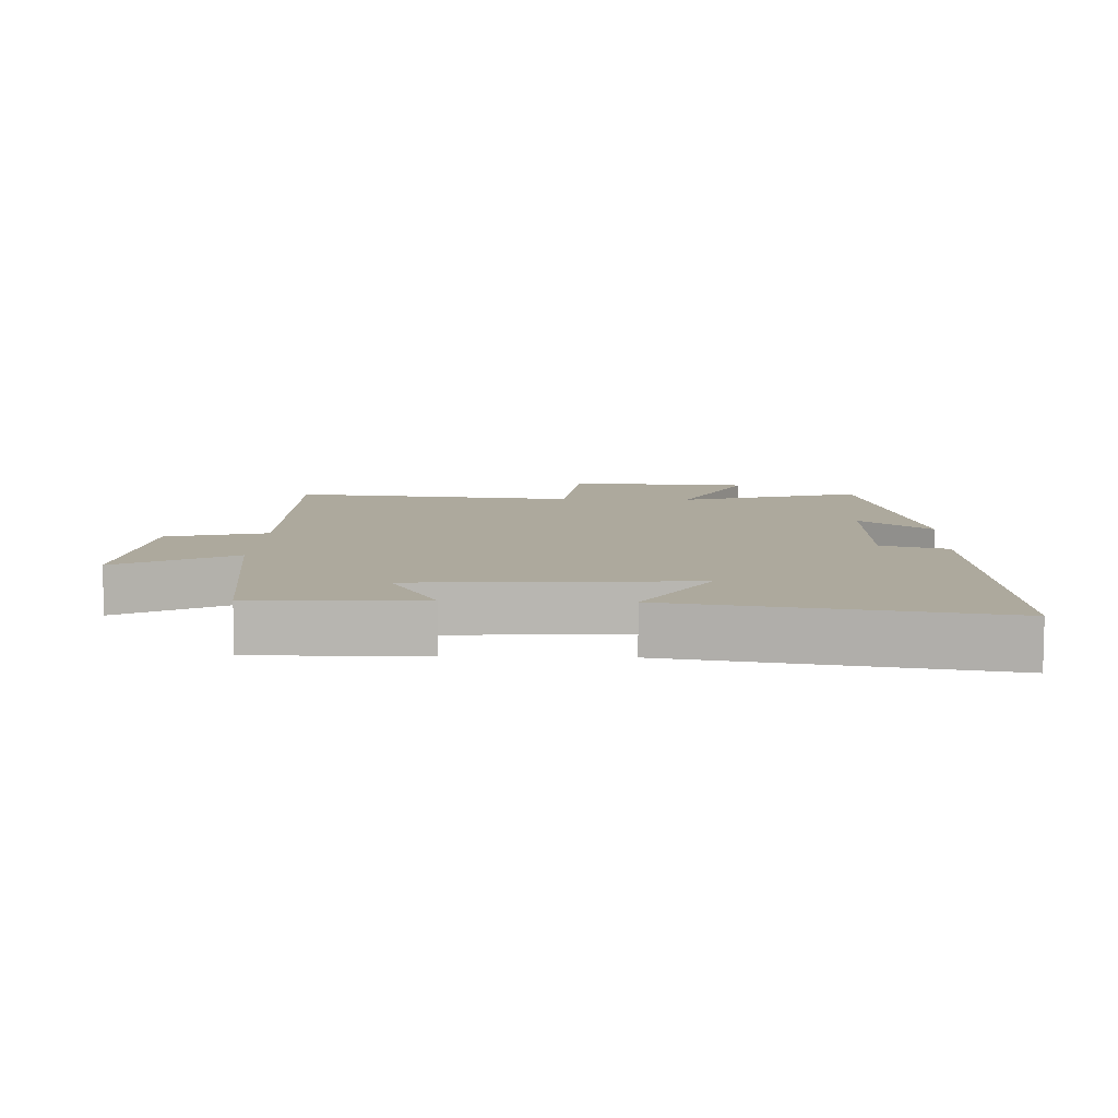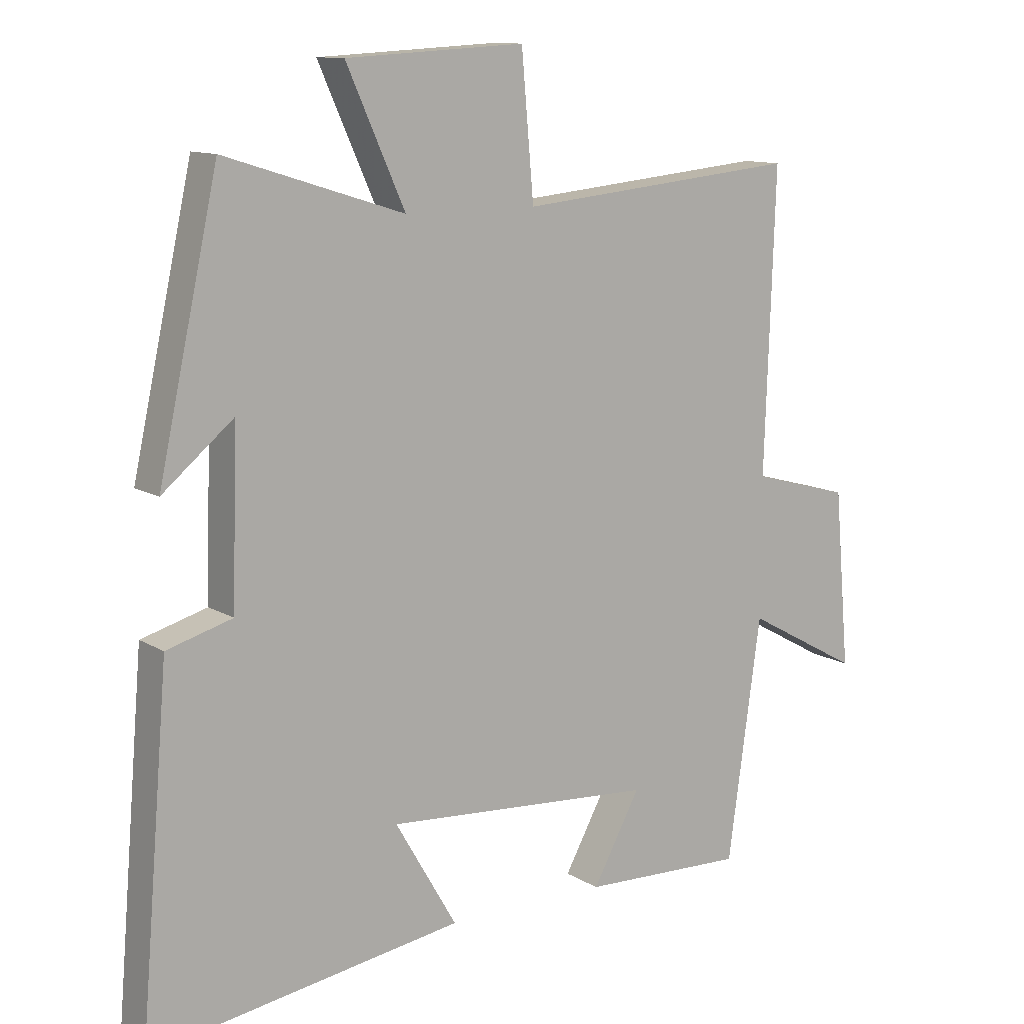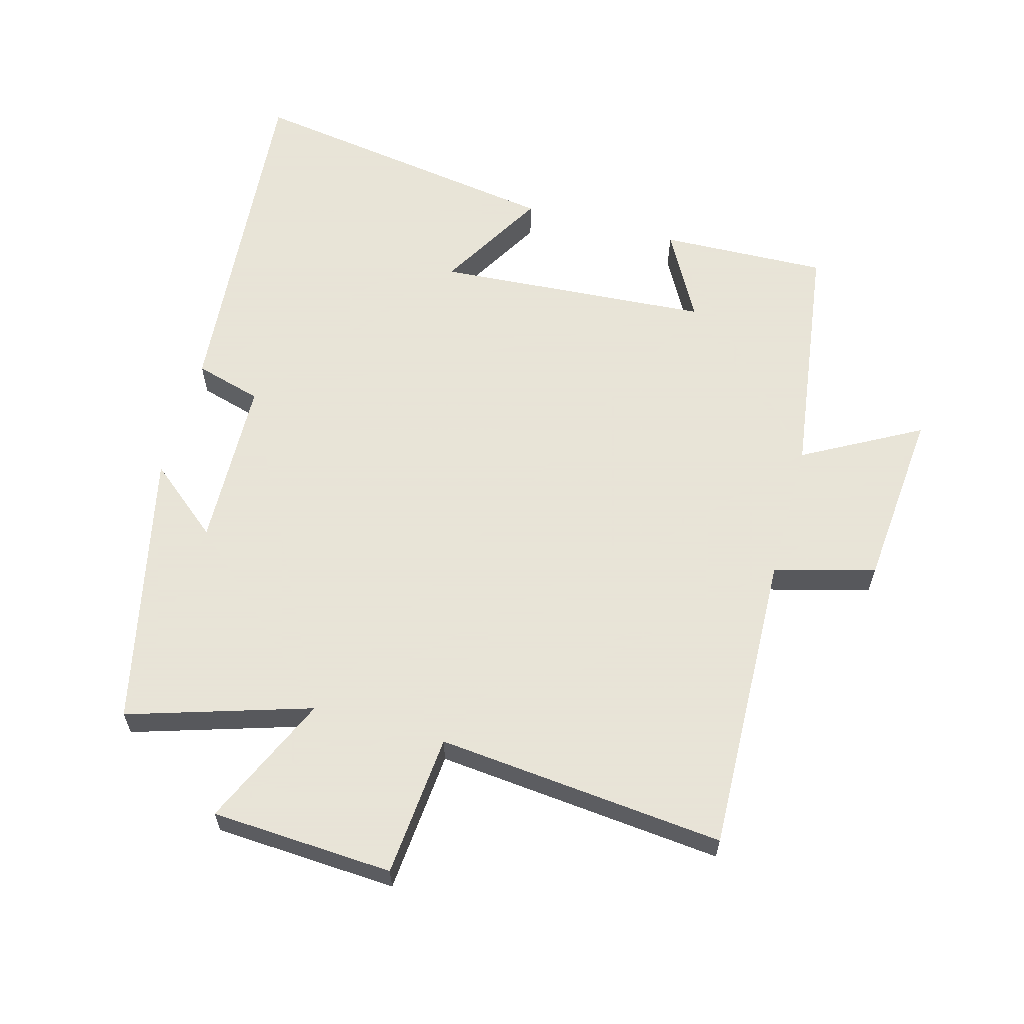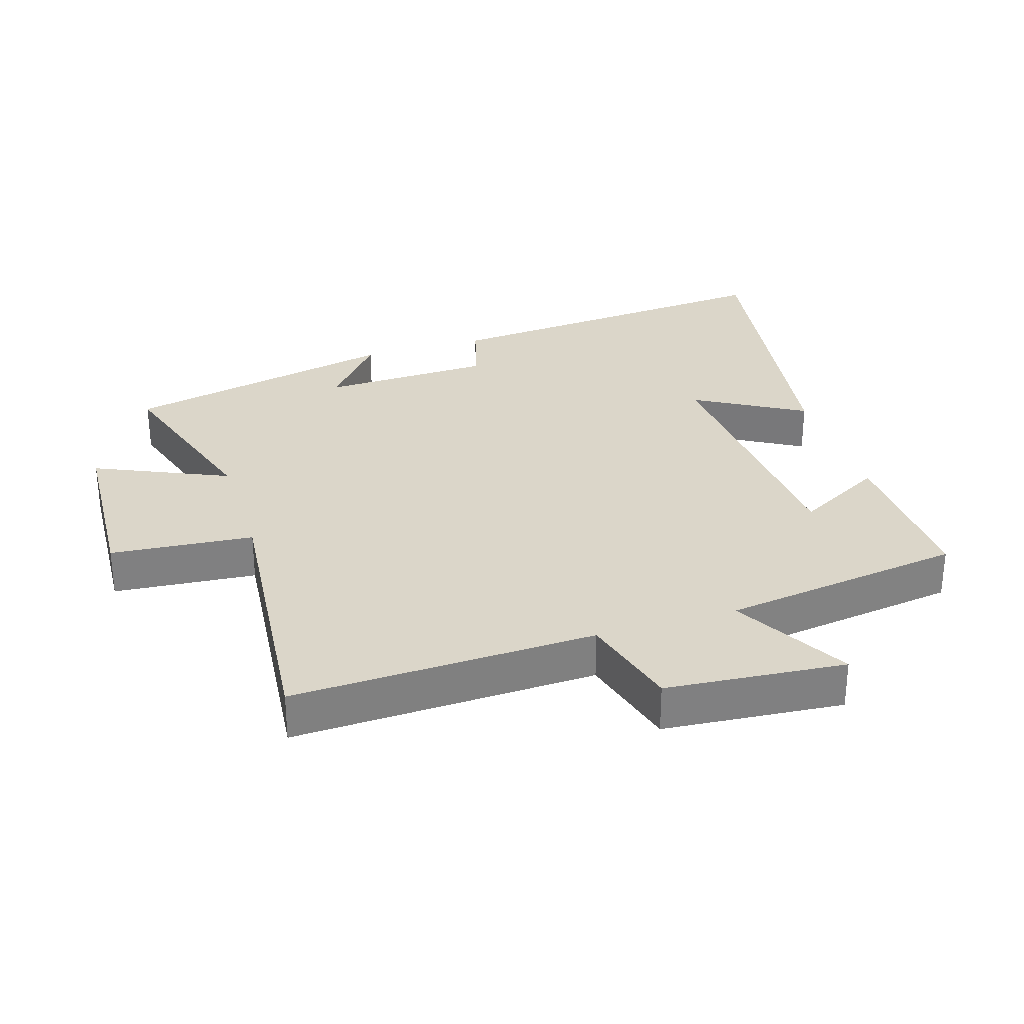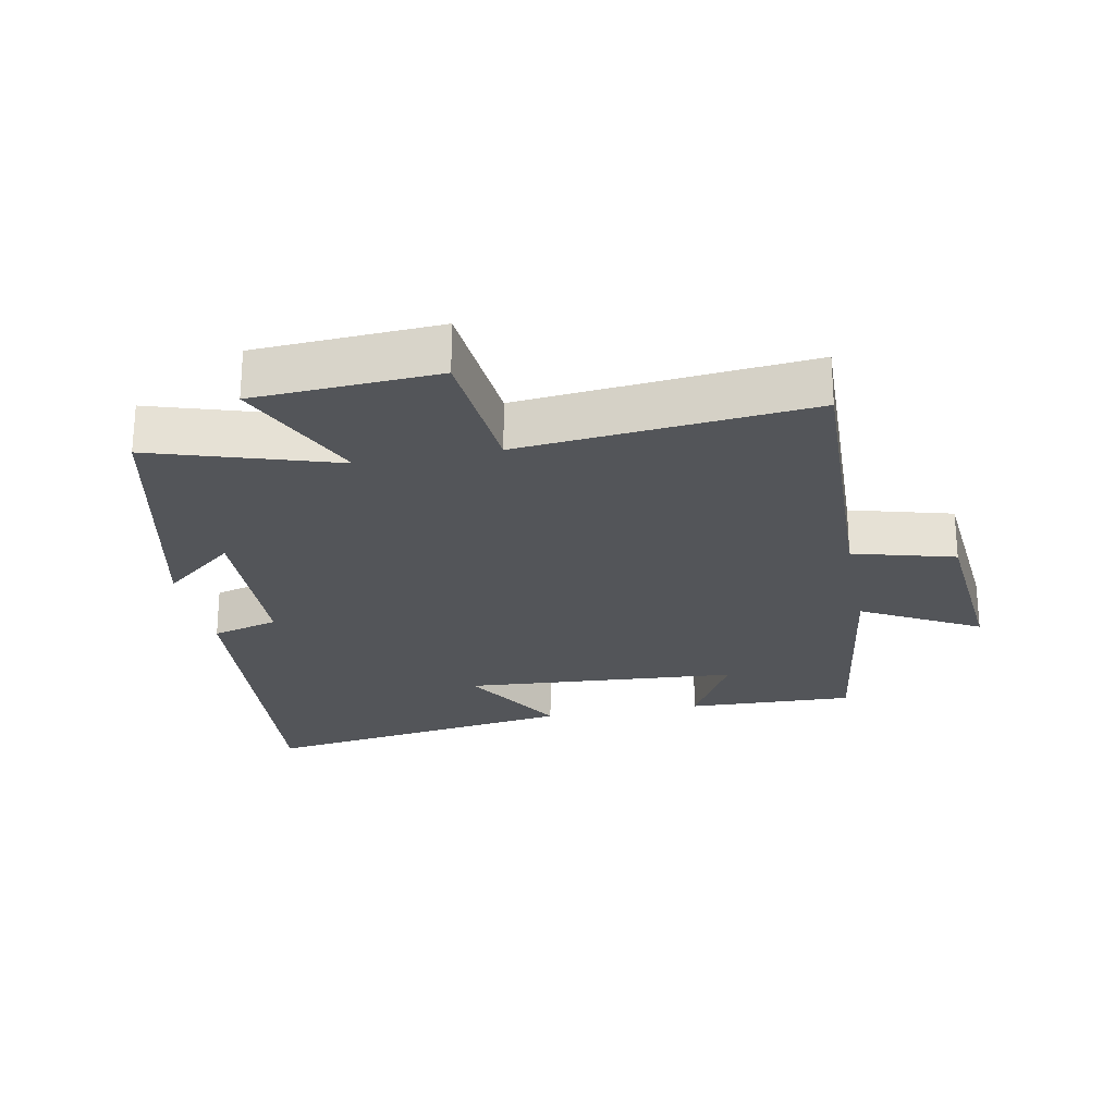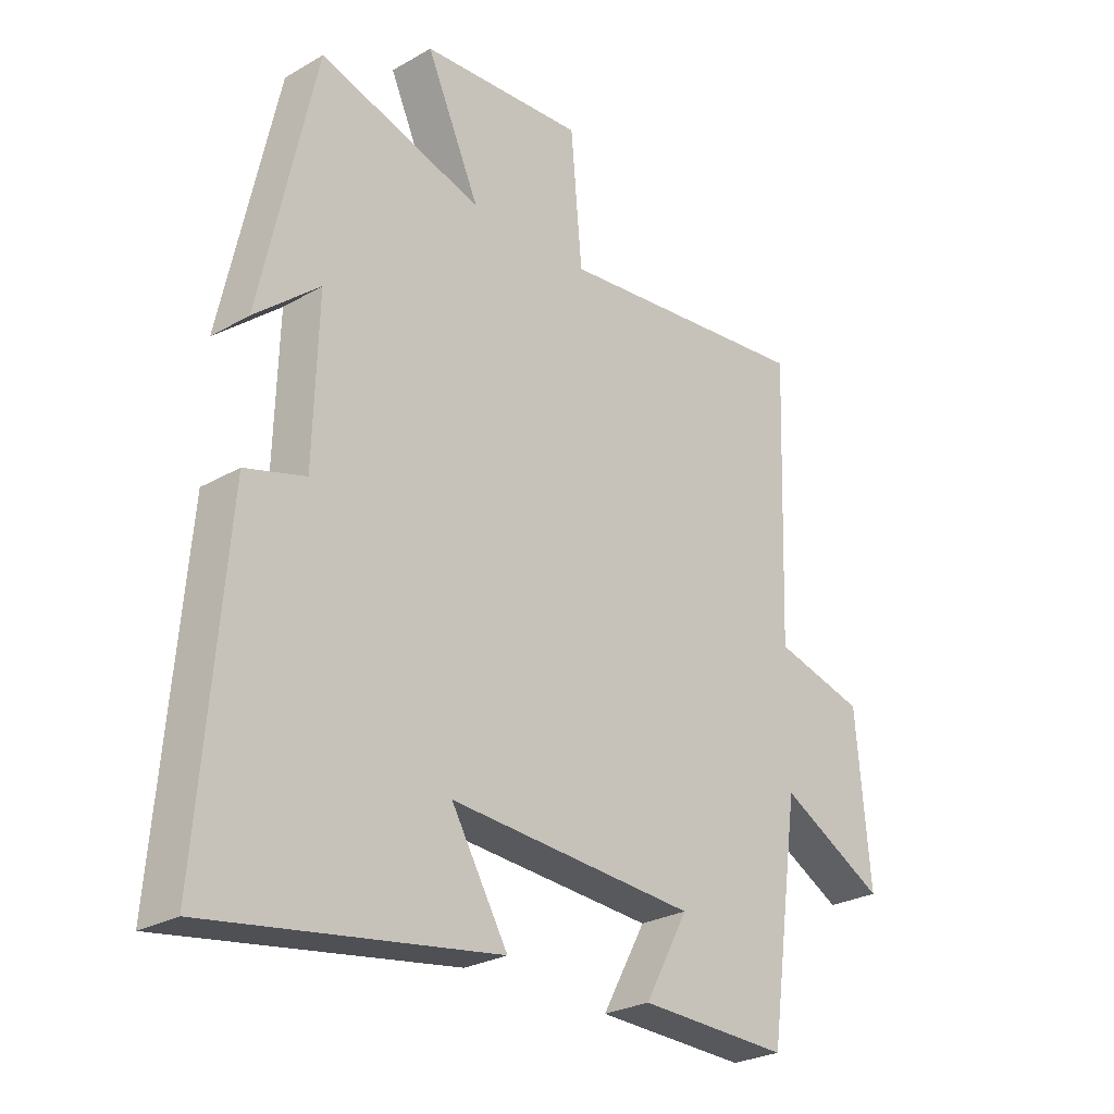
<metadata>
{"format":"obj","ext":"obj","renderer":"f3d","projection":"perspective","resolution":1024,"background":"white","views":[{"elev":8.8,"azim":-177.5,"up":"+Y"},{"elev":11.6,"azim":-35.3,"up":"+Z"},{"elev":61.4,"azim":15.4,"up":"+Y"},{"elev":30.1,"azim":72.5,"up":"+Y"},{"elev":-24.3,"azim":11.0,"up":"+Y"},{"elev":-26.4,"azim":-47.7,"up":"+Z"}]}
</metadata>
<code>
v -0.407 0.07 0.587
v -0.129 0.07 0.5
v -0.22 0.07 0.702
v 0.058 0.07 0.718
v 0.077 0.07 0.5
v 0.516 0.07 0.543
v 0.5 0.07 0.08
v 0.654 0.07 0.038
v 0.678 0.07 -0.236
v 0.5 0.07 -0.138
v 0.448 0.07 -0.509
v 0.193 0.07 -0.5
v 0.267 0.07 -0.365
v -0.153 0.07 -0.335
v -0.057 0.07 -0.5
v -0.545 0.07 -0.575
v -0.5 0.07 -0.036
v -0.398 0.07 -0.007
v -0.39 0.07 0.255
v -0.5 0.07 0.164
v -0.407 0 0.587
v -0.129 0 0.5
v -0.22 0 0.702
v 0.058 0 0.718
v 0.077 0 0.5
v 0.516 0 0.543
v 0.5 0 0.08
v 0.654 0 0.038
v 0.678 0 -0.236
v 0.5 0 -0.138
v 0.448 0 -0.509
v 0.193 0 -0.5
v 0.267 0 -0.365
v -0.153 0 -0.335
v -0.057 0 -0.5
v -0.545 0 -0.575
v -0.5 0 -0.036
v -0.398 0 -0.007
v -0.39 0 0.255
v -0.5 0 0.164
f 19 20 1 2
f 18 19 2
f 15 16 17 18
f 14 15 18
f 13 14 18 2
f 10 11 12 13
f 10 13 2 3
f 7 8 9 10
f 7 10 3
f 5 6 7
f 5 7 3
f 3 4 5
f 22 21 40 39
f 22 39 38
f 38 37 36 35
f 38 35 34
f 22 38 34 33
f 33 32 31 30
f 23 22 33 30
f 30 29 28 27
f 23 30 27
f 27 26 25
f 23 27 25
f 25 24 23
f 1 21 22 2
f 2 22 23 3
f 3 23 24 4
f 4 24 25 5
f 5 25 26 6
f 6 26 27 7
f 7 27 28 8
f 8 28 29 9
f 9 29 30 10
f 10 30 31 11
f 11 31 32 12
f 12 32 33 13
f 13 33 34 14
f 14 34 35 15
f 15 35 36 16
f 16 36 37 17
f 17 37 38 18
f 18 38 39 19
f 19 39 40 20
f 20 40 21 1

</code>
